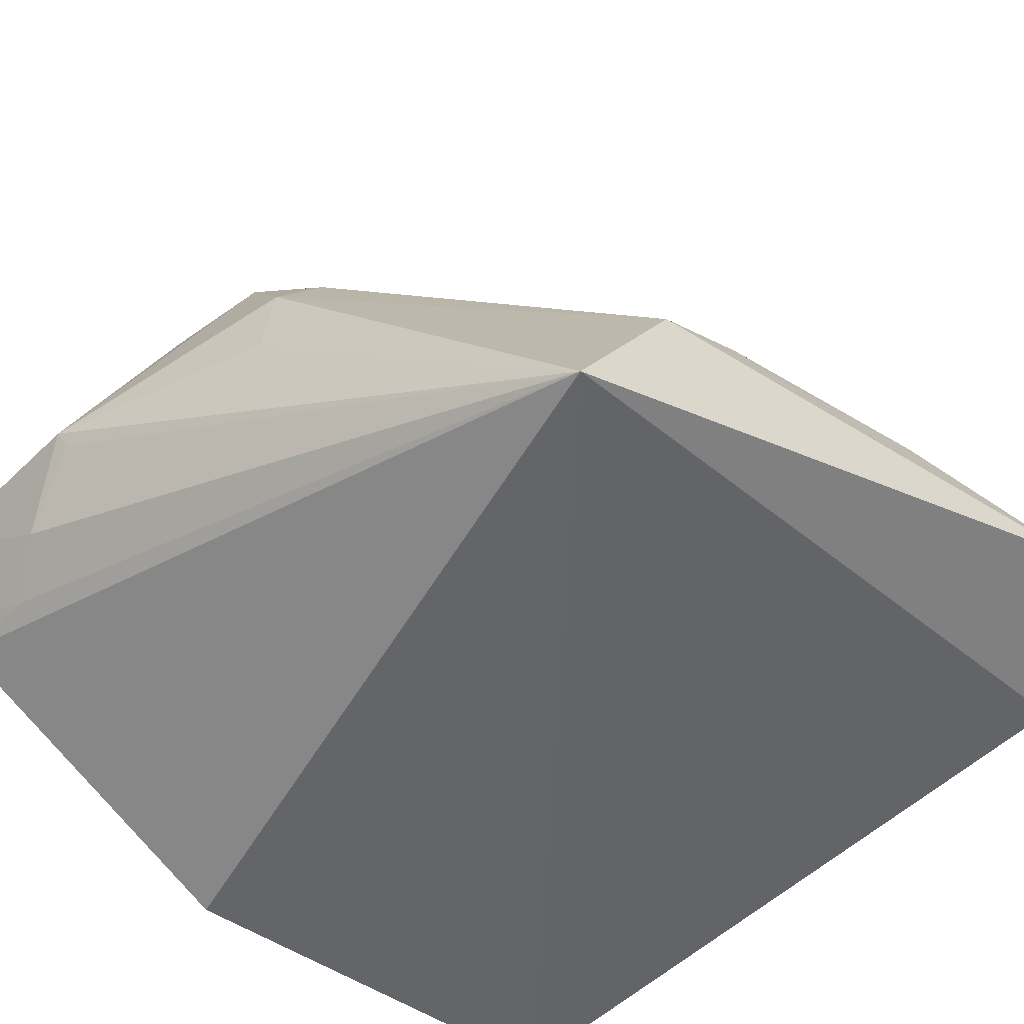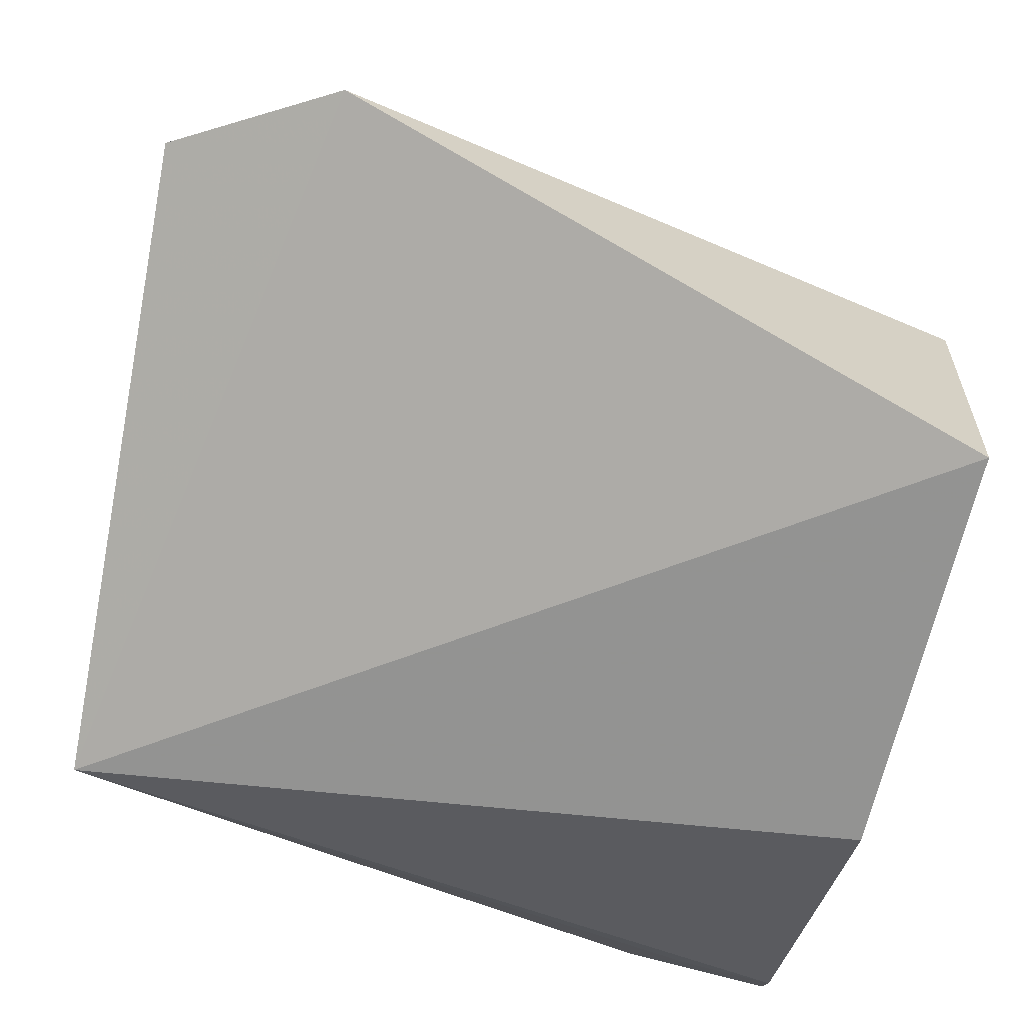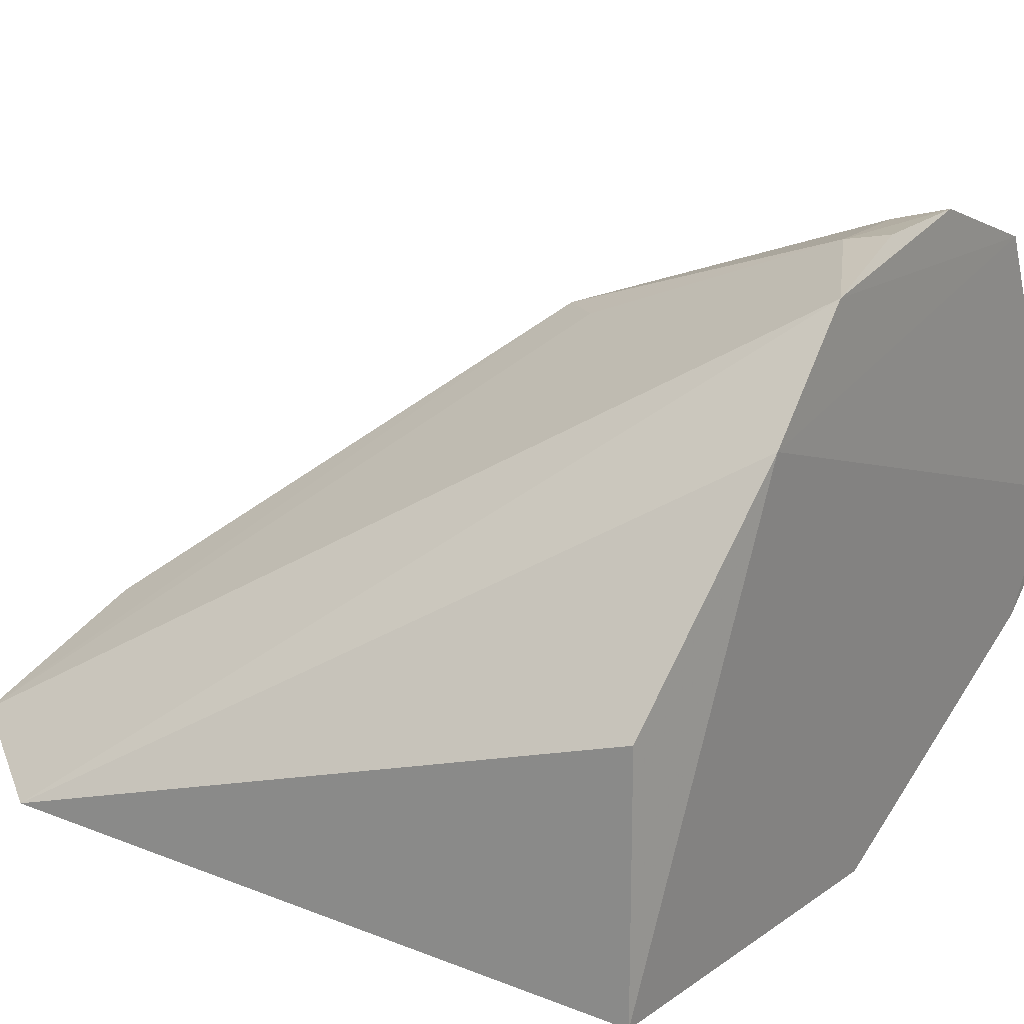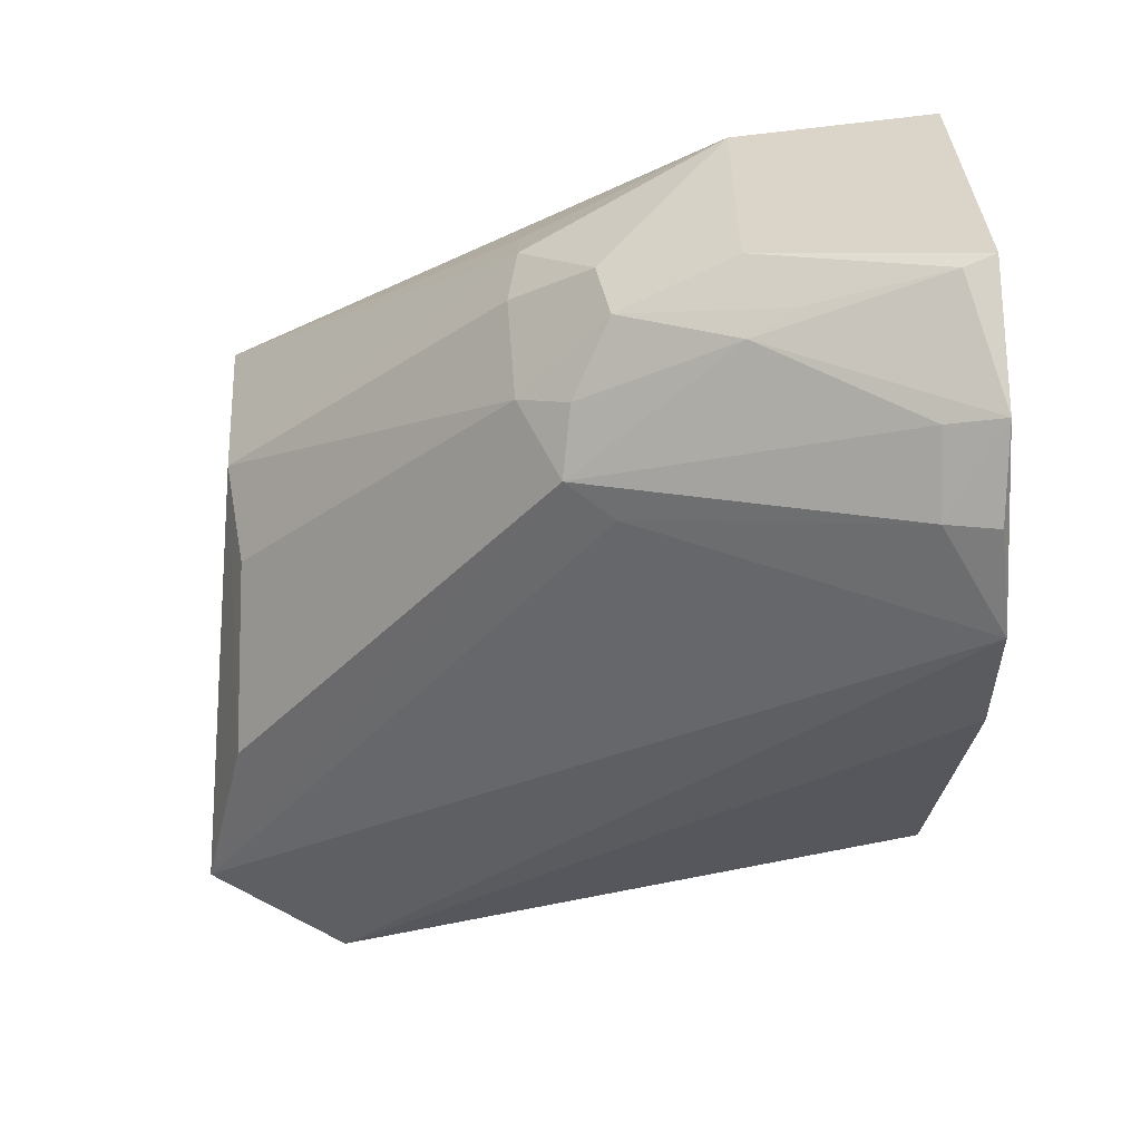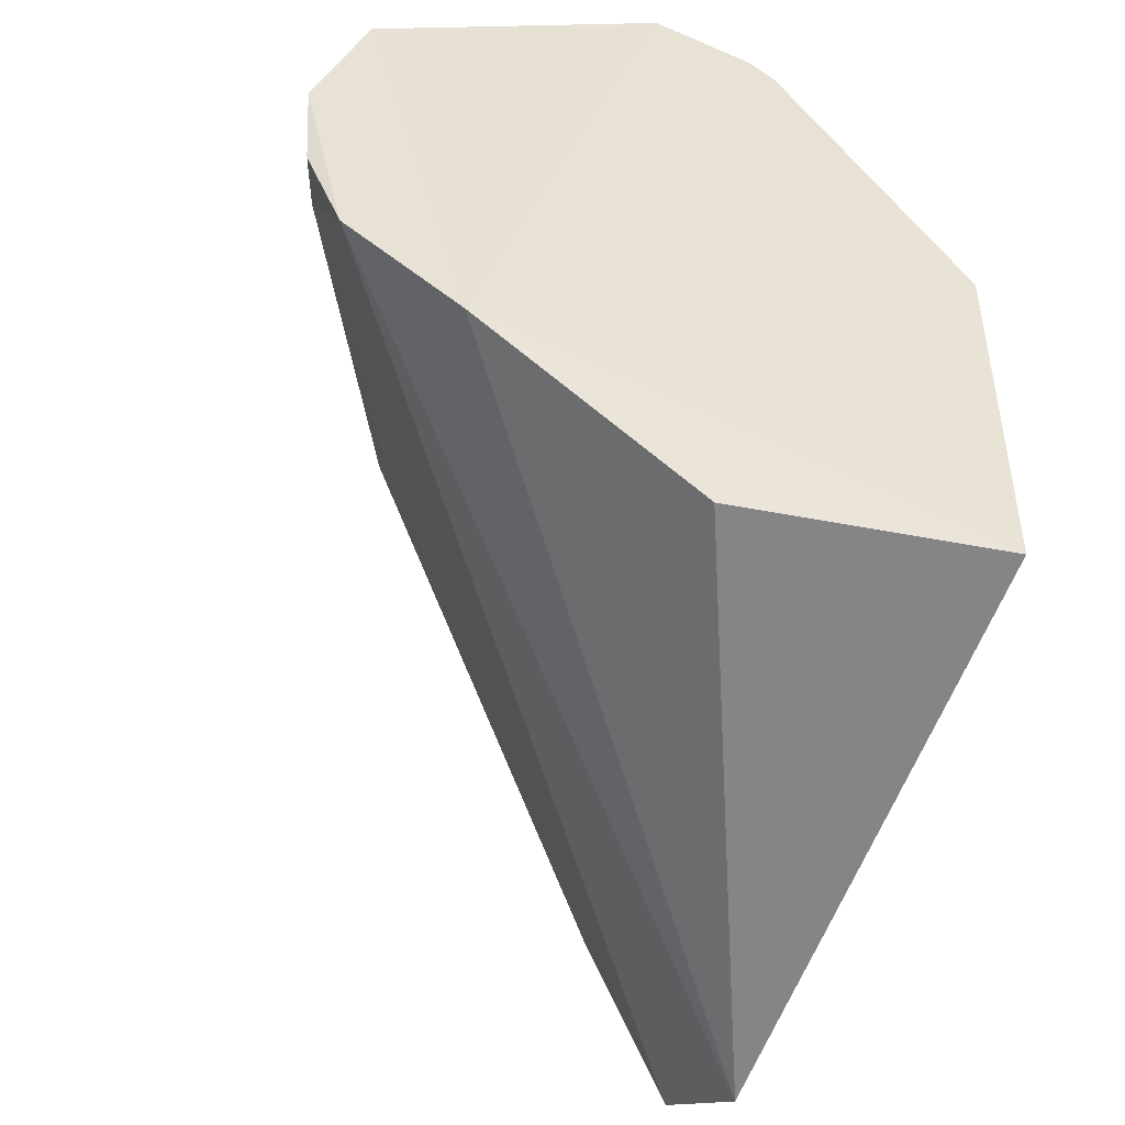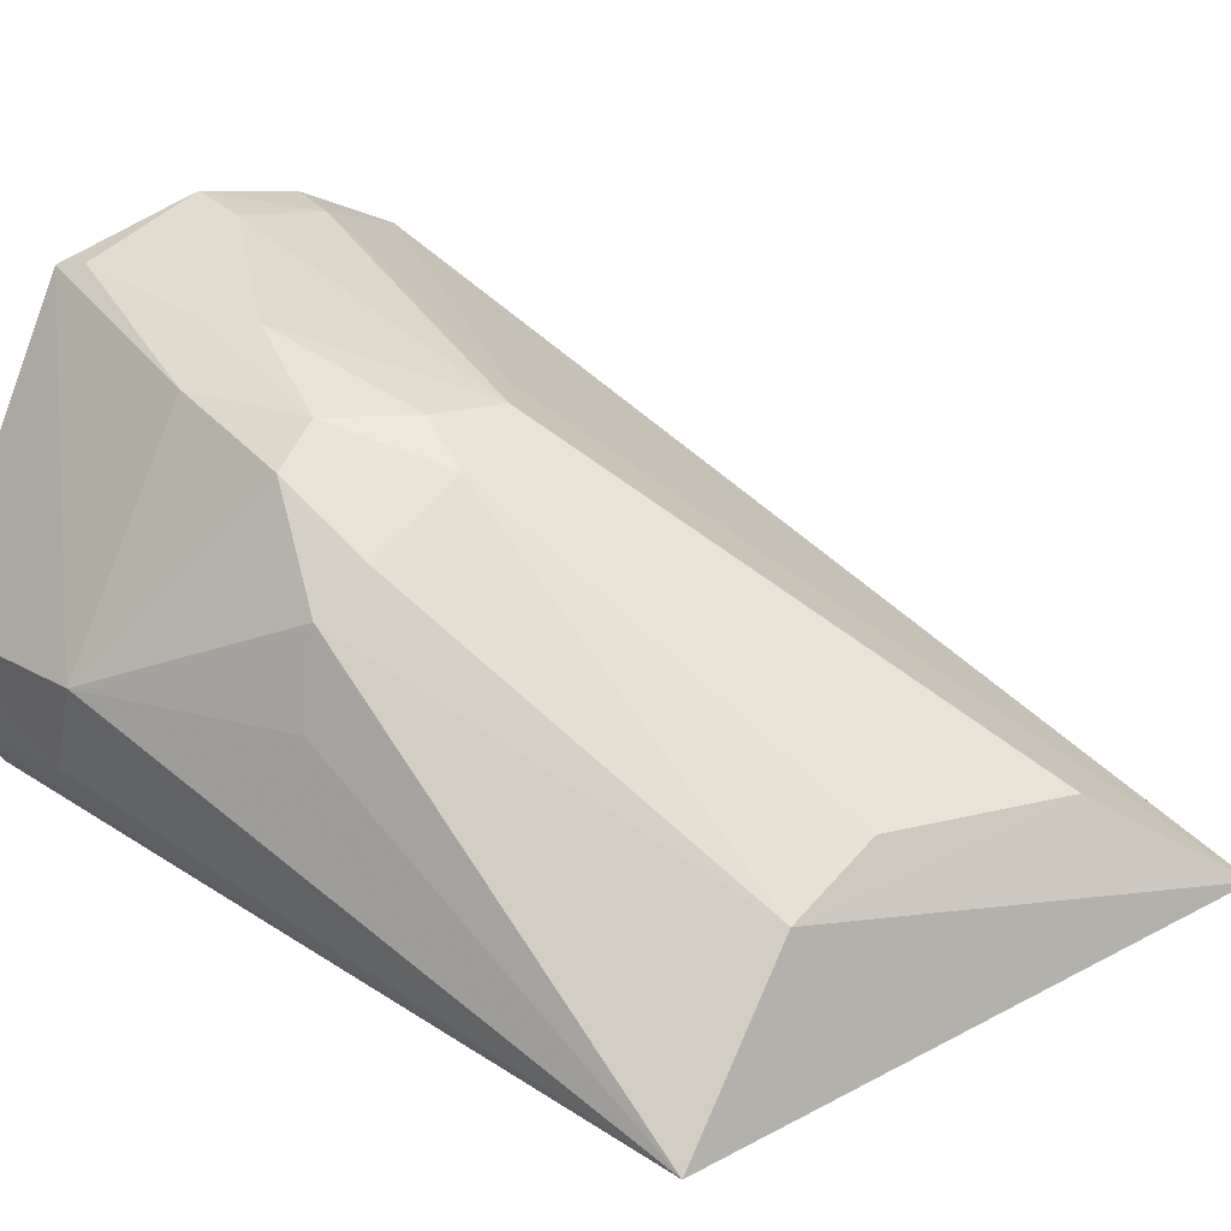
<metadata>
{"format":"obj","ext":"obj","renderer":"f3d","projection":"perspective","resolution":1024,"background":"white","views":[{"elev":-51.2,"azim":-125.7,"up":"+Z"},{"elev":-66.0,"azim":-12.4,"up":"+Z"},{"elev":19.8,"azim":38.7,"up":"+Z"},{"elev":8.5,"azim":-1.3,"up":"+Y"},{"elev":-46.5,"azim":77.2,"up":"+Y"},{"elev":13.6,"azim":-124.8,"up":"+Z"}]}
</metadata>
<code>
v -0.01806 0.09687 0.0717
v -0.01721 0.07627 0.06094
v -0.0197 0.09179 0.02613
v -0.06878 0.09763 0.02652
v -0.07039 0.05946 0.03546
v -0.01885 0.1153 0.04766
v -0.01747 0.08303 0.06885
v -0.04757 0.09697 0.05926
v -0.01927 0.0651 0.02637
v -0.01932 0.1116 0.03897
v -0.06056 0.05344 0.03341
v -0.0184 0.1065 0.068
v -0.06821 0.09047 0.03832
v -0.04736 0.1061 0.05226
v -0.04461 0.092 0.06208
v -0.02908 0.1126 0.041
v -0.01904 0.06476 0.04553
v -0.03334 0.1012 0.06593
v -0.06753 0.07005 0.04172
v -0.04806 0.1031 0.05514
v -0.0331 0.1137 0.04671
v -0.02189 0.09029 0.0704
v -0.04113 0.08955 0.0624
v -0.02565 0.1109 0.03853
v -0.01928 0.1131 0.04074
v -0.0206 0.1056 0.06826
v -0.02203 0.09635 0.07055
v -0.04154 0.1025 0.0619
v -0.06702 0.08399 0.04175
v -0.03345 0.1063 0.0627
v -0.0336 0.1131 0.04526
v -0.04732 0.1068 0.0462
v -0.01828 0.09011 0.07128
v -0.04408 0.09699 0.06188
v -0.04247 0.1053 0.05932
v -0.03022 0.1032 0.06603
f 6 2 3
f 9 3 2
f 9 4 3
f 10 6 3
f 10 3 4
f 11 7 5
f 11 2 7
f 11 5 4
f 11 4 9
f 12 1 7
f 12 7 2
f 12 2 6
f 13 4 5
f 14 4 13
f 17 11 9
f 17 9 2
f 17 2 11
f 19 13 5
f 19 15 8
f 19 5 15
f 20 14 13
f 20 13 8
f 21 12 6
f 21 6 16
f 23 15 5
f 23 5 7
f 23 22 15
f 23 7 22
f 24 10 4
f 24 4 16
f 25 16 6
f 25 6 10
f 25 24 16
f 25 10 24
f 26 18 1
f 26 1 12
f 27 18 15
f 27 1 18
f 27 22 1
f 27 15 22
f 29 19 8
f 29 8 13
f 29 13 19
f 30 12 21
f 30 26 12
f 31 21 16
f 31 16 4
f 31 4 21
f 32 21 4
f 32 4 14
f 32 14 21
f 33 22 7
f 33 7 1
f 33 1 22
f 34 28 8
f 34 8 15
f 34 15 18
f 34 18 28
f 35 14 20
f 35 20 8
f 35 8 28
f 35 28 30
f 35 30 21
f 35 21 14
f 36 28 18
f 36 18 26
f 36 30 28
f 36 26 30

</code>
